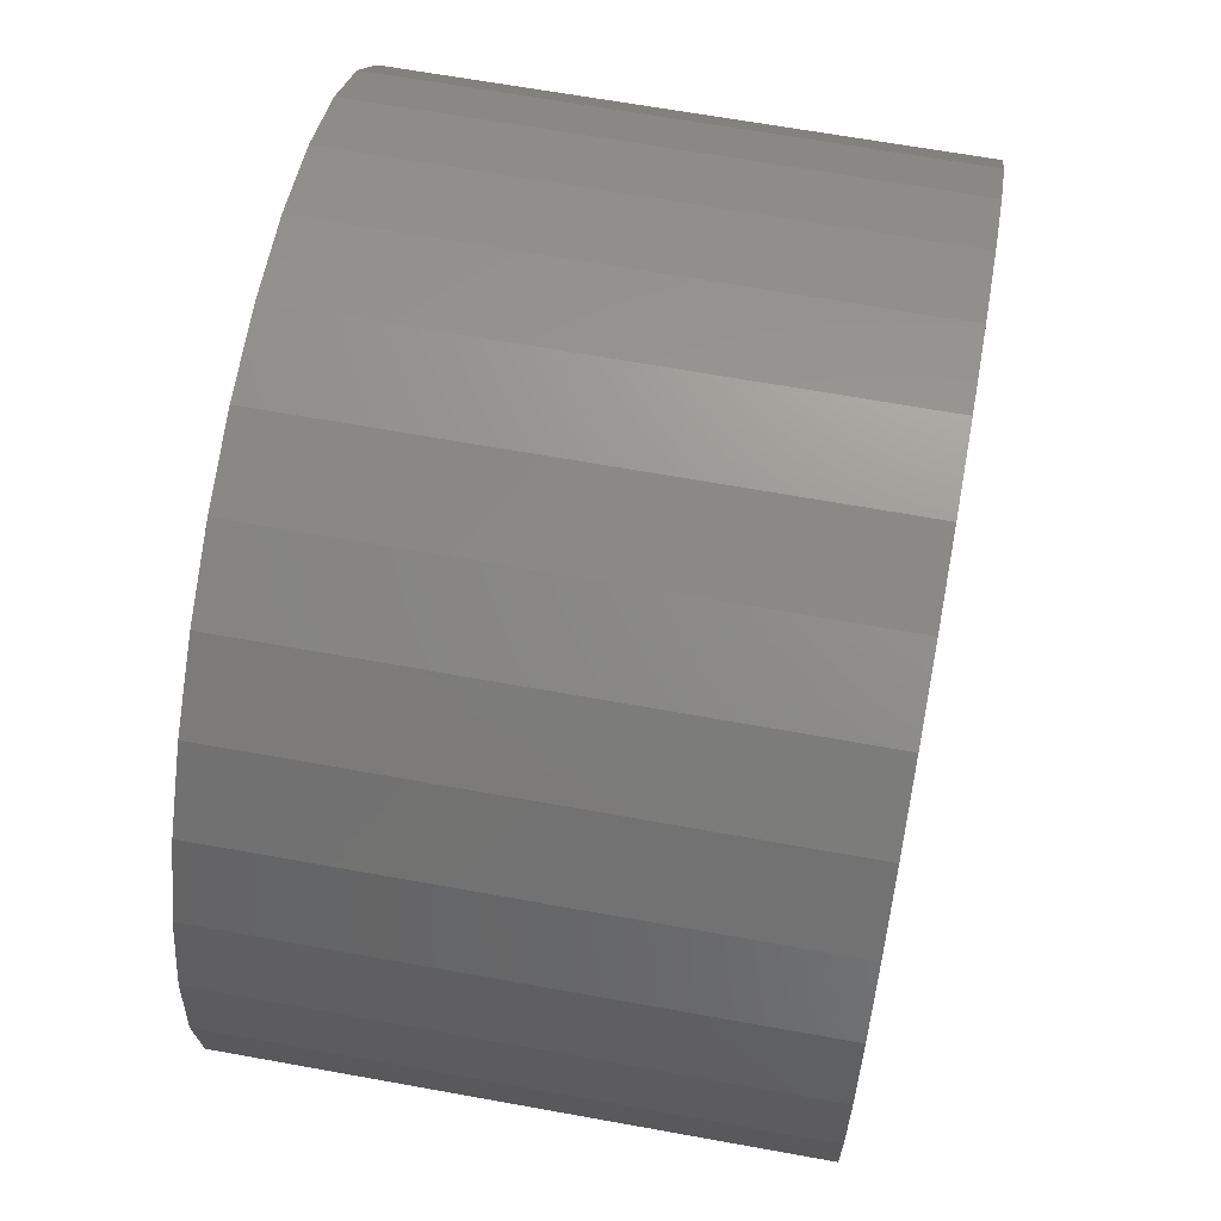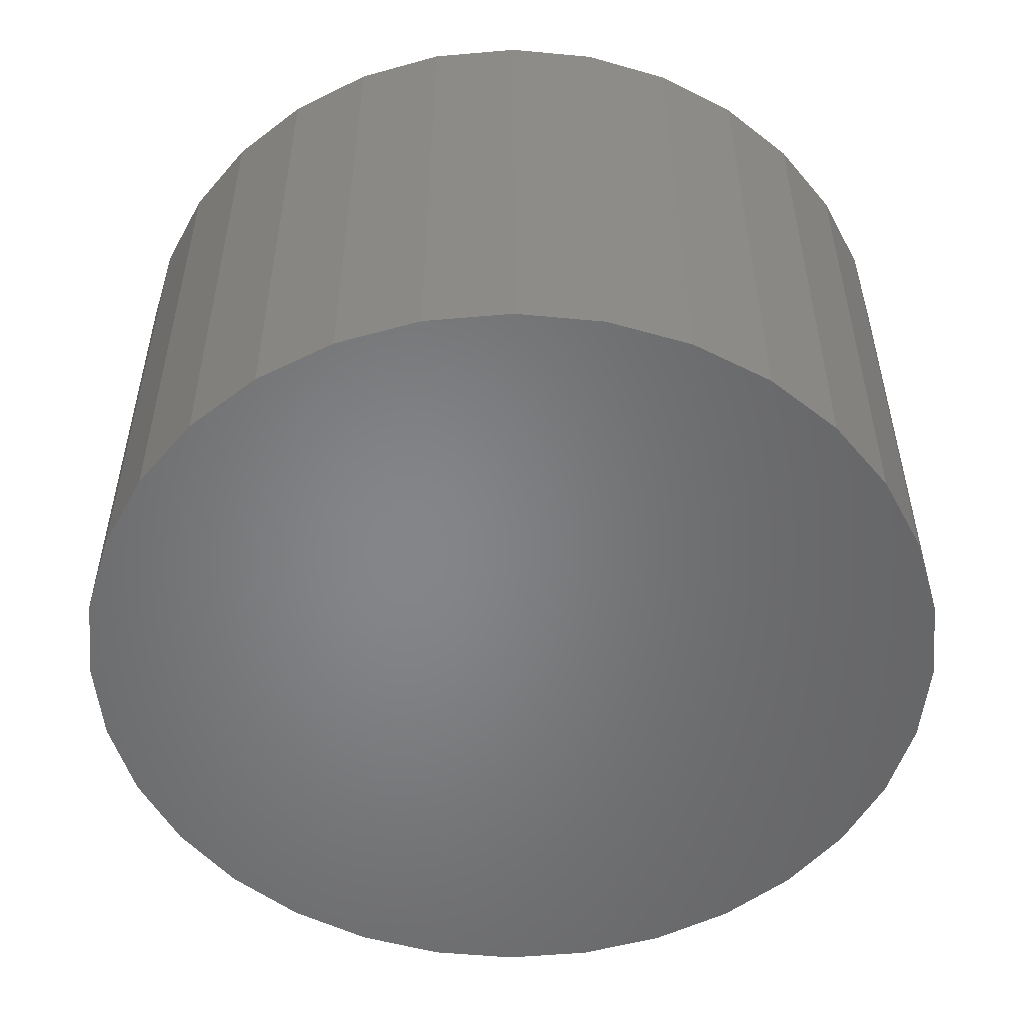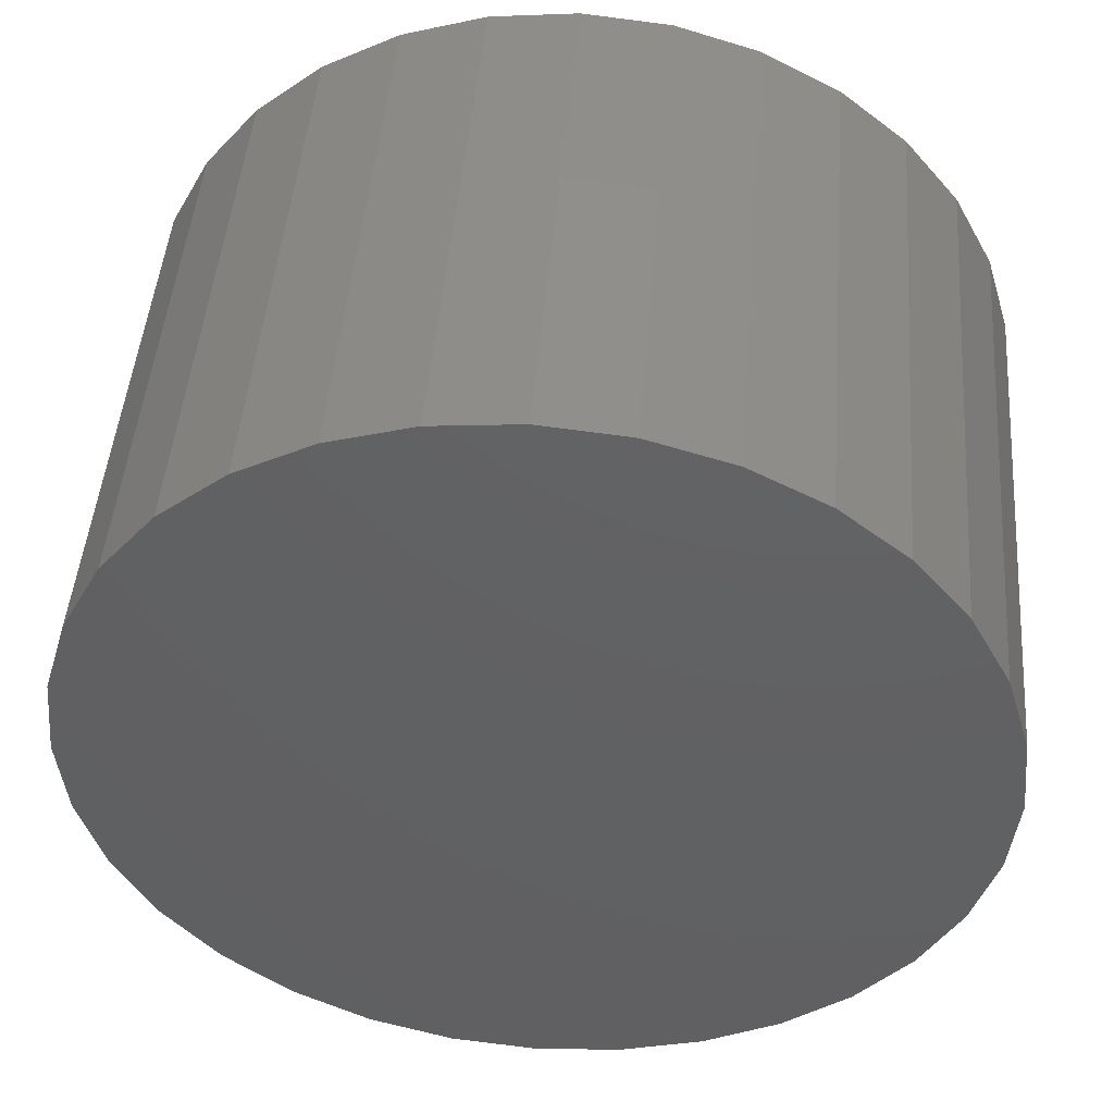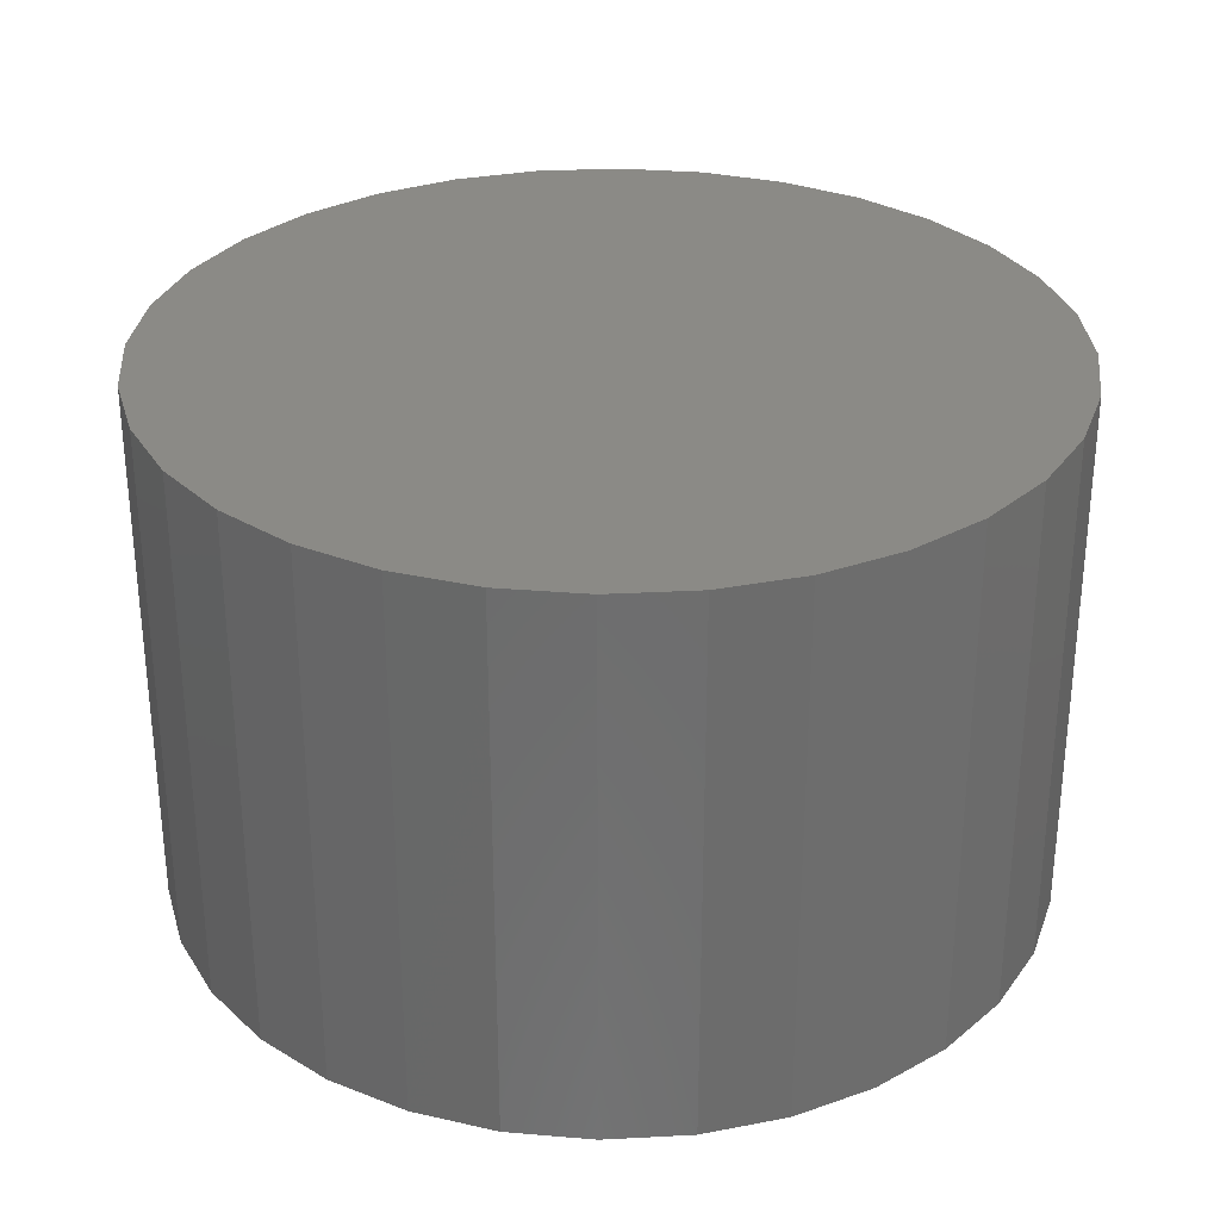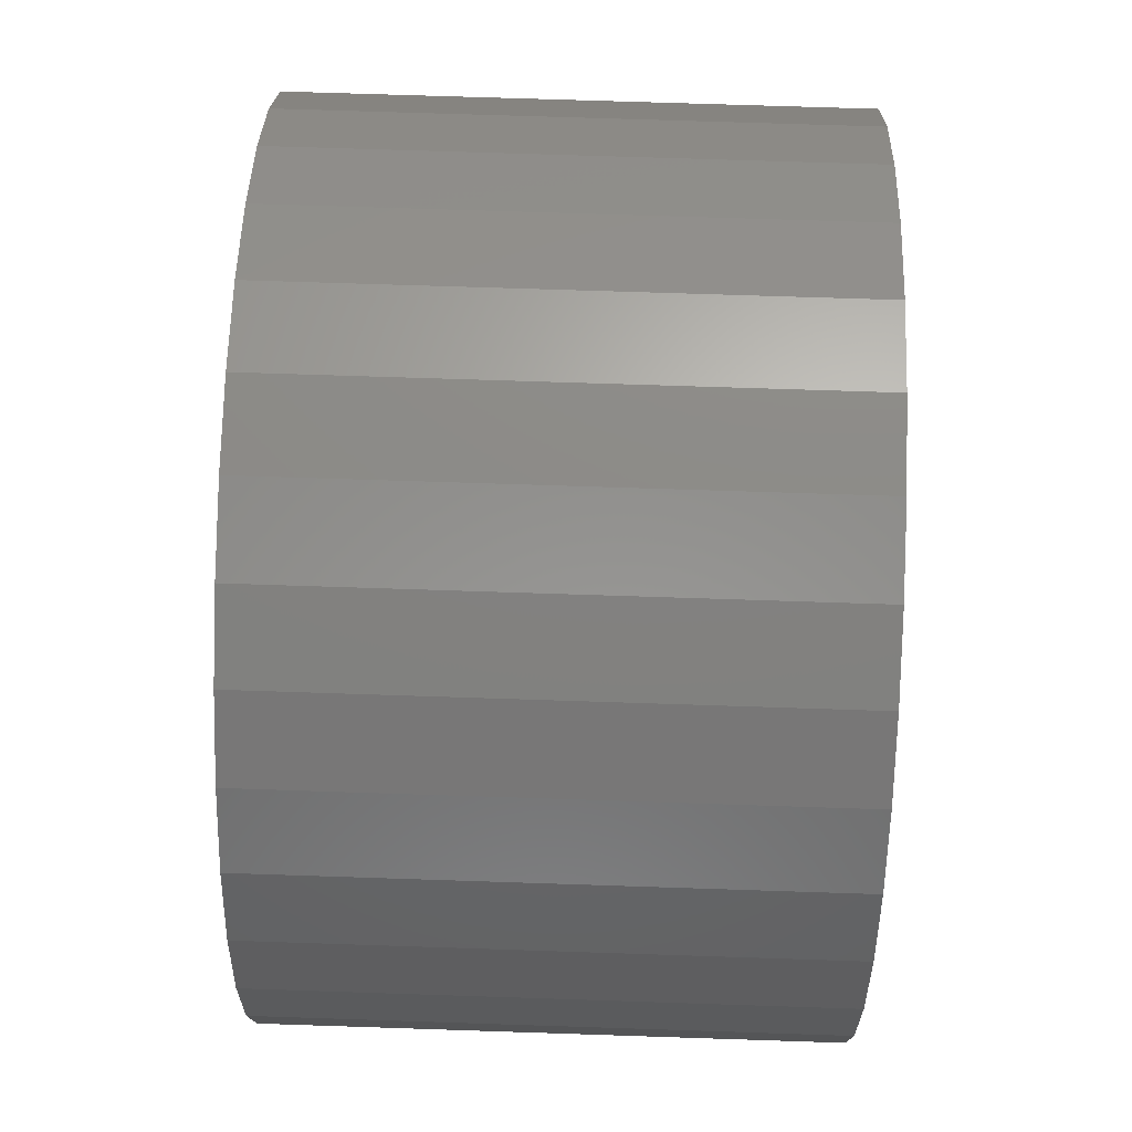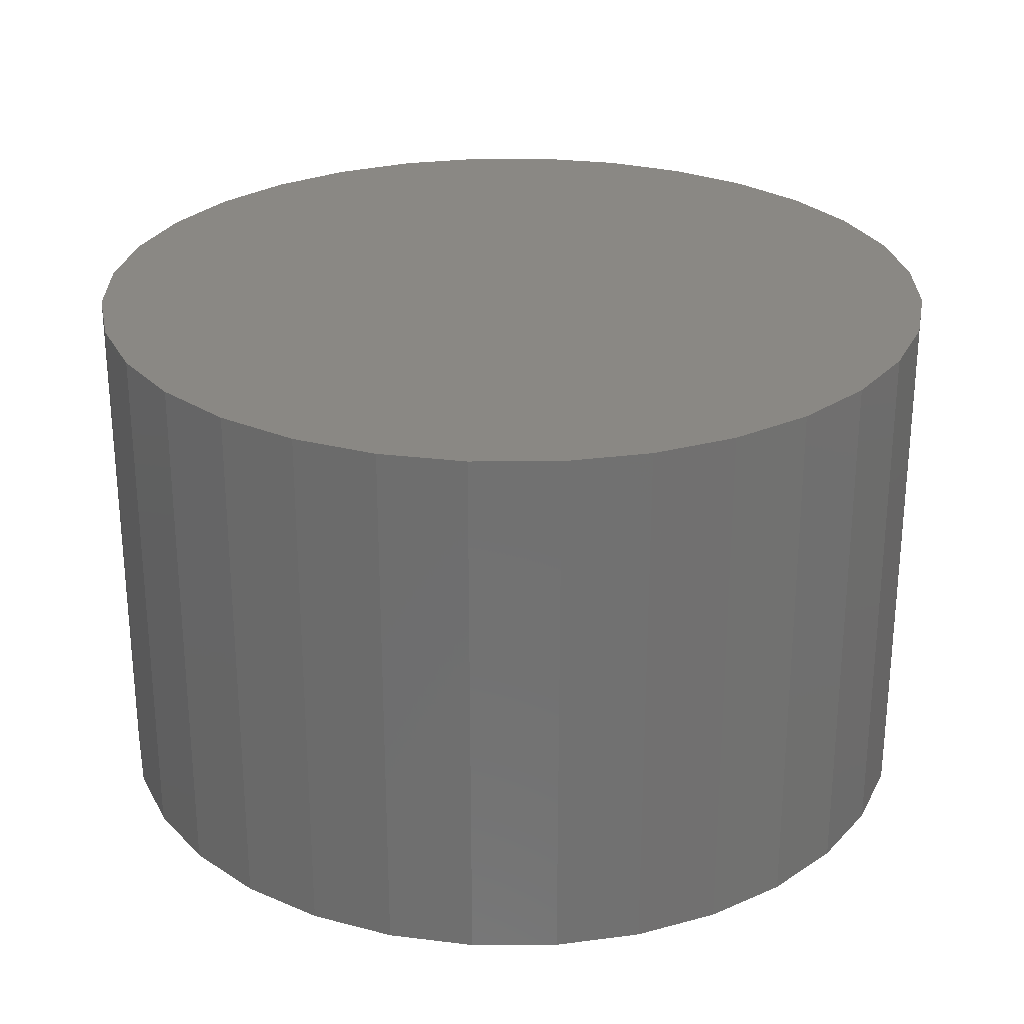
<metadata>
{"format":"stl","ext":"stl","renderer":"f3d","projection":"perspective","resolution":1024,"background":"white","views":[{"elev":64.5,"azim":100.4,"up":"+Y"},{"elev":-52.7,"azim":-157.7,"up":"+Z"},{"elev":46.6,"azim":4.5,"up":"+Y"},{"elev":30.6,"azim":-111.2,"up":"+Z"},{"elev":70.4,"azim":-88.1,"up":"+Y"},{"elev":26.9,"azim":95.3,"up":"+Z"}]}
</metadata>
<code>
# stl→obj: 64 verts, 124 faces
v -0.2417 0.008059 0
v -0.2417 0.008059 0.2969
v -0.2371 0.05455 0
v -0.2371 0.05455 0.2969
v -0.2236 0.09926 0
v -0.2236 0.09926 0.2969
v -0.2015 0.1405 0
v -0.2015 0.1405 0.2969
v -0.1719 0.1766 0
v -0.1719 0.1766 0.2969
v -0.1358 0.2062 0
v -0.1358 0.2062 0.2969
v -0.09457 0.2282 0
v -0.09457 0.2282 0.2969
v -0.04987 0.2418 0
v -0.04987 0.2418 0.2969
v -0.003372 0.2464 0
v -0.003372 0.2464 0.2969
v 0.04312 0.2418 0
v 0.04312 0.2418 0.2969
v 0.08783 0.2282 0
v 0.08783 0.2282 0.2969
v 0.129 0.2062 0
v 0.129 0.2062 0.2969
v 0.1651 0.1766 0
v 0.1651 0.1766 0.2969
v 0.1948 0.1405 0
v 0.1948 0.1405 0.2969
v 0.2168 0.09926 0
v 0.2168 0.09926 0.2969
v 0.2304 0.05455 0
v 0.2304 0.05455 0.2969
v 0.235 0.008059 0
v 0.235 0.008059 0.2969
v 0.2304 -0.03844 0
v 0.2304 -0.03844 0.2969
v 0.2168 -0.08314 0
v 0.2168 -0.08314 0.2969
v 0.1948 -0.1243 0
v 0.1948 -0.1243 0.2969
v 0.1651 -0.1605 0
v 0.1651 -0.1605 0.2969
v 0.129 -0.1901 0
v 0.129 -0.1901 0.2969
v 0.08783 -0.2121 0
v 0.08783 -0.2121 0.2969
v 0.04312 -0.2257 0
v 0.04312 -0.2257 0.2969
v -0.003372 -0.2303 0
v -0.003372 -0.2303 0.2969
v -0.04987 -0.2257 0
v -0.04987 -0.2257 0.2969
v -0.09457 -0.2121 0
v -0.09457 -0.2121 0.2969
v -0.1358 -0.1901 0
v -0.1358 -0.1901 0.2969
v -0.1719 -0.1605 0
v -0.1719 -0.1605 0.2969
v -0.2015 -0.1243 0
v -0.2015 -0.1243 0.2969
v -0.2236 -0.08314 0
v -0.2236 -0.08314 0.2969
v -0.2371 -0.03844 0
v -0.2371 -0.03844 0.2969
f 1 2 3
f 3 2 4
f 3 4 5
f 5 4 6
f 5 6 7
f 7 6 8
f 7 8 9
f 9 8 10
f 9 10 11
f 11 10 12
f 11 12 13
f 13 12 14
f 13 14 15
f 15 14 16
f 15 16 17
f 17 16 18
f 17 18 19
f 19 18 20
f 19 20 21
f 21 20 22
f 21 22 23
f 23 22 24
f 23 24 25
f 25 24 26
f 25 26 27
f 27 26 28
f 27 28 29
f 29 28 30
f 29 30 31
f 31 30 32
f 31 32 33
f 33 32 34
f 33 34 35
f 35 34 36
f 35 36 37
f 37 36 38
f 37 38 39
f 39 38 40
f 39 40 41
f 41 40 42
f 41 42 43
f 43 42 44
f 43 44 45
f 45 44 46
f 45 46 47
f 47 46 48
f 47 48 49
f 49 48 50
f 49 50 51
f 51 50 52
f 51 52 53
f 53 52 54
f 53 54 55
f 55 54 56
f 55 56 57
f 57 56 58
f 57 58 59
f 59 58 60
f 59 60 61
f 61 60 62
f 61 62 63
f 63 62 64
f 63 64 1
f 1 64 2
f 17 19 15
f 13 15 19
f 21 13 19
f 47 51 45
f 49 51 47
f 51 53 45
f 45 53 55
f 45 55 43
f 43 55 57
f 43 57 41
f 41 57 59
f 41 59 39
f 39 59 61
f 39 61 37
f 37 61 63
f 37 63 35
f 35 63 1
f 35 1 33
f 33 1 3
f 33 3 31
f 31 3 5
f 31 5 29
f 29 5 7
f 29 7 27
f 27 7 9
f 27 9 25
f 25 9 11
f 25 11 23
f 23 11 13
f 23 13 21
f 16 20 18
f 20 16 14
f 20 14 22
f 46 52 48
f 48 52 50
f 22 14 24
f 24 14 12
f 24 12 26
f 26 12 10
f 26 10 28
f 28 10 8
f 28 8 30
f 30 8 6
f 30 6 32
f 32 6 4
f 32 4 34
f 34 4 2
f 34 2 36
f 36 2 64
f 36 64 38
f 38 64 62
f 38 62 40
f 40 62 60
f 40 60 42
f 42 60 58
f 42 58 44
f 44 58 56
f 44 56 46
f 46 56 54
f 46 54 52

</code>
